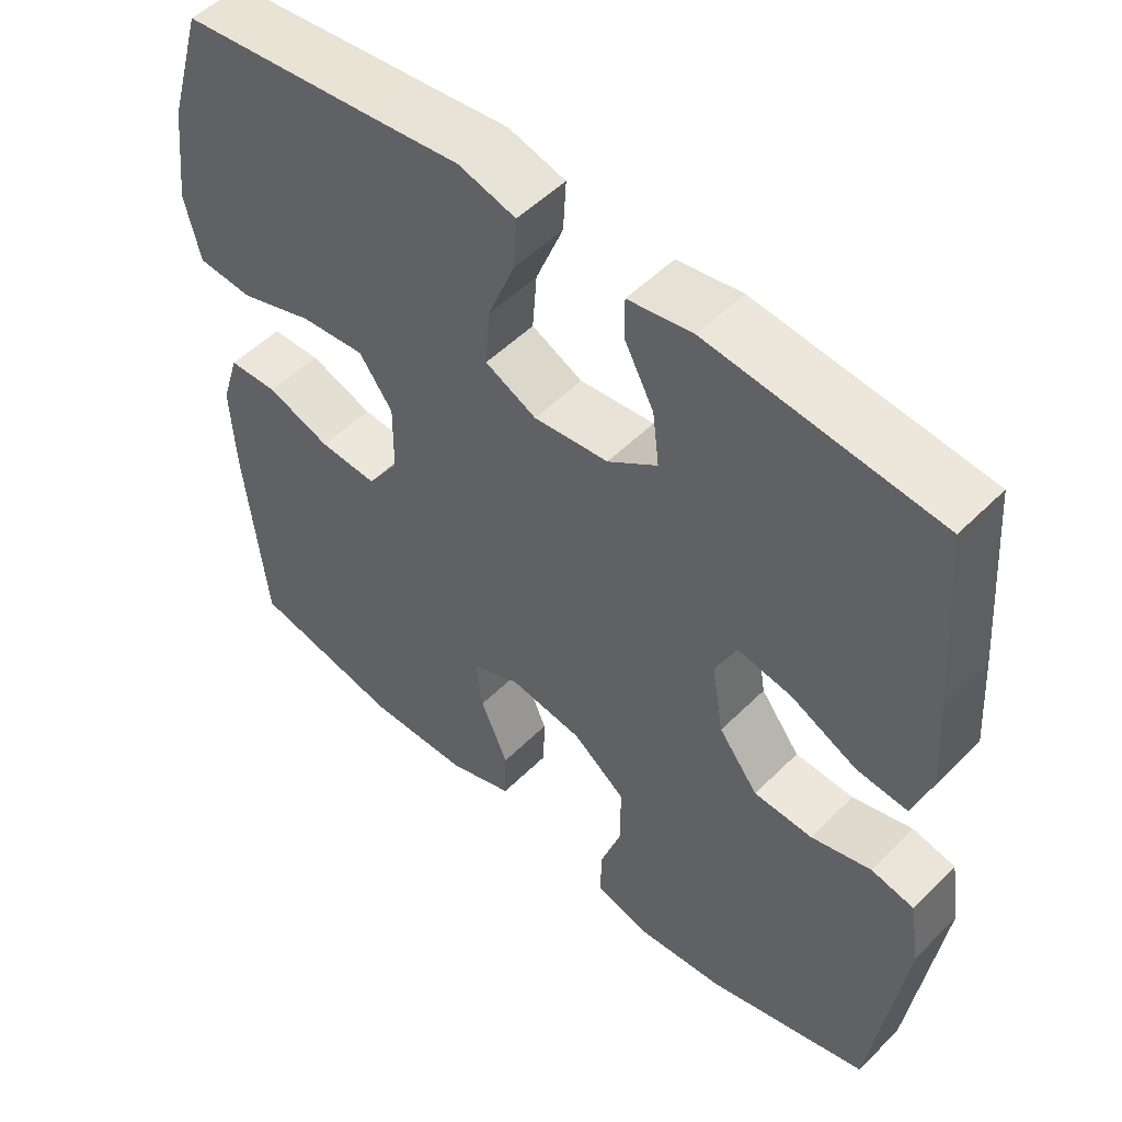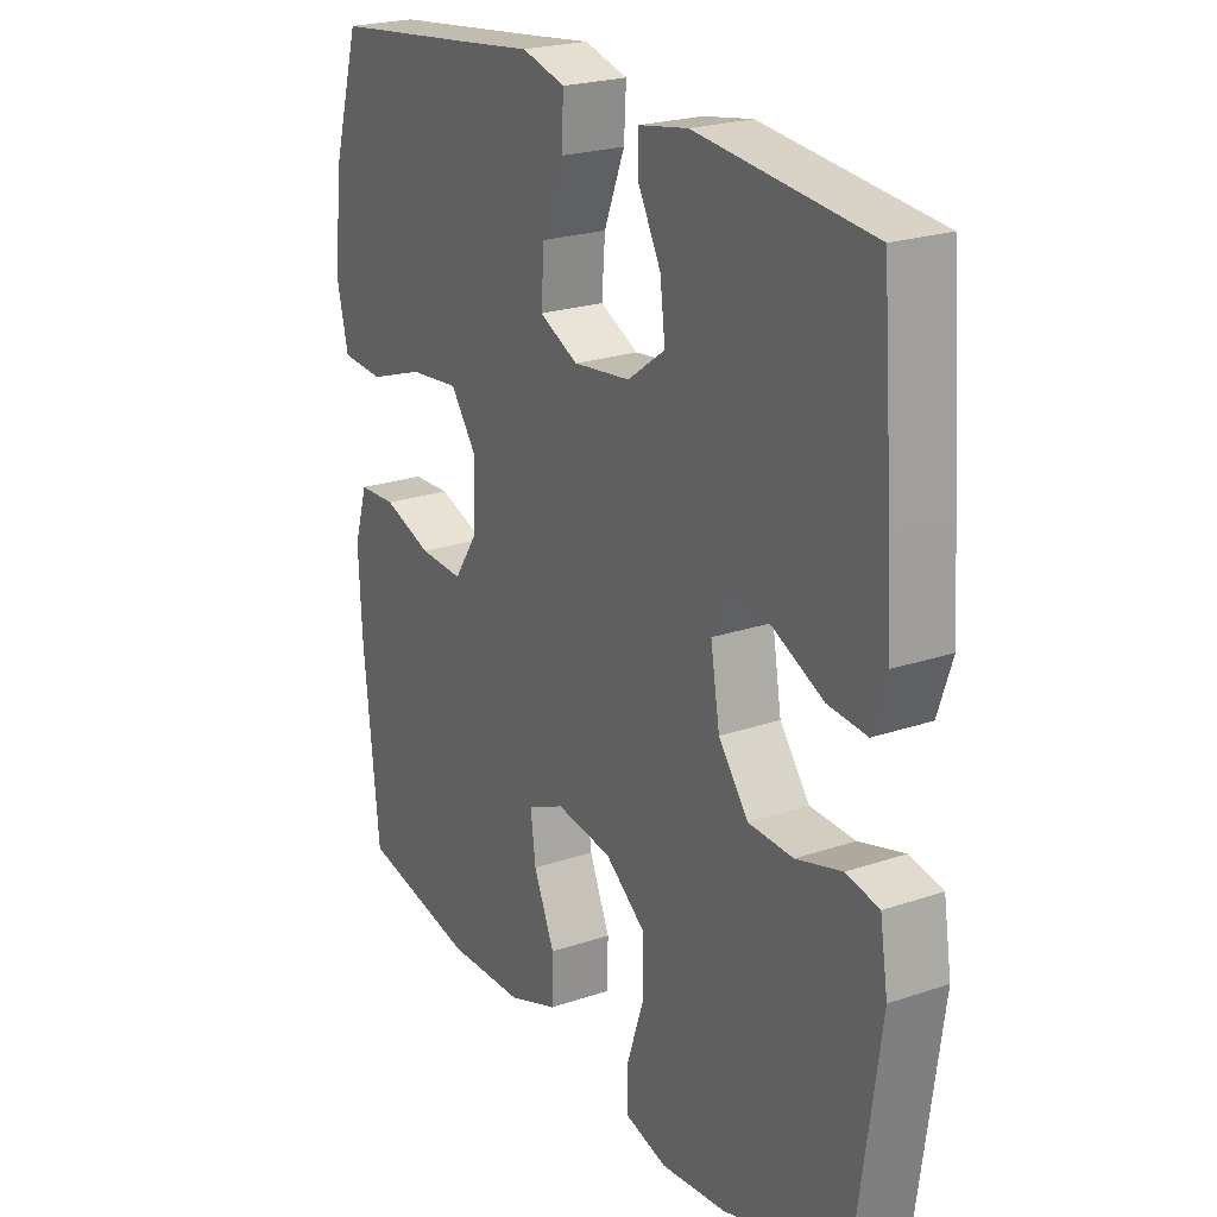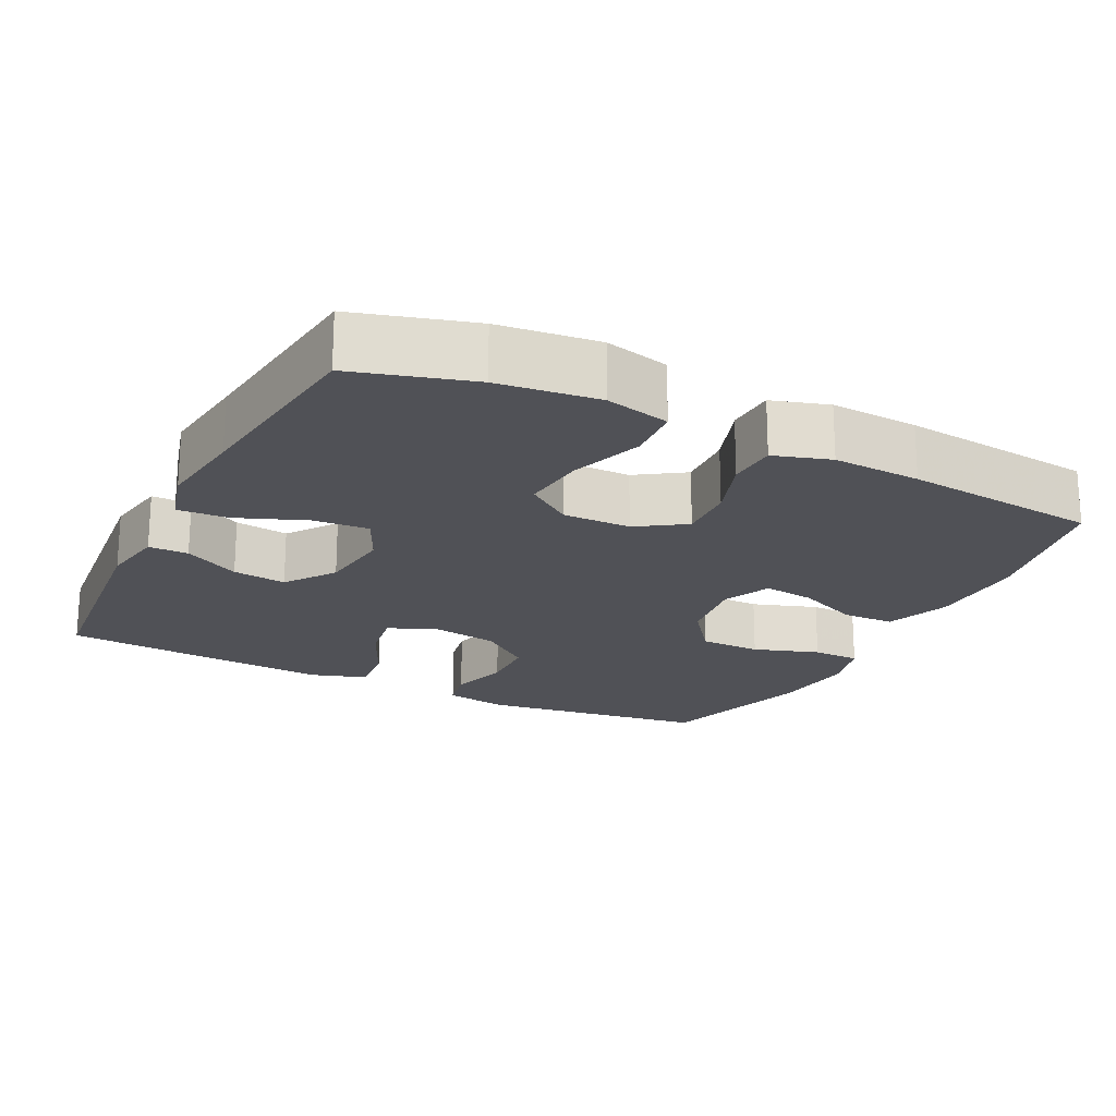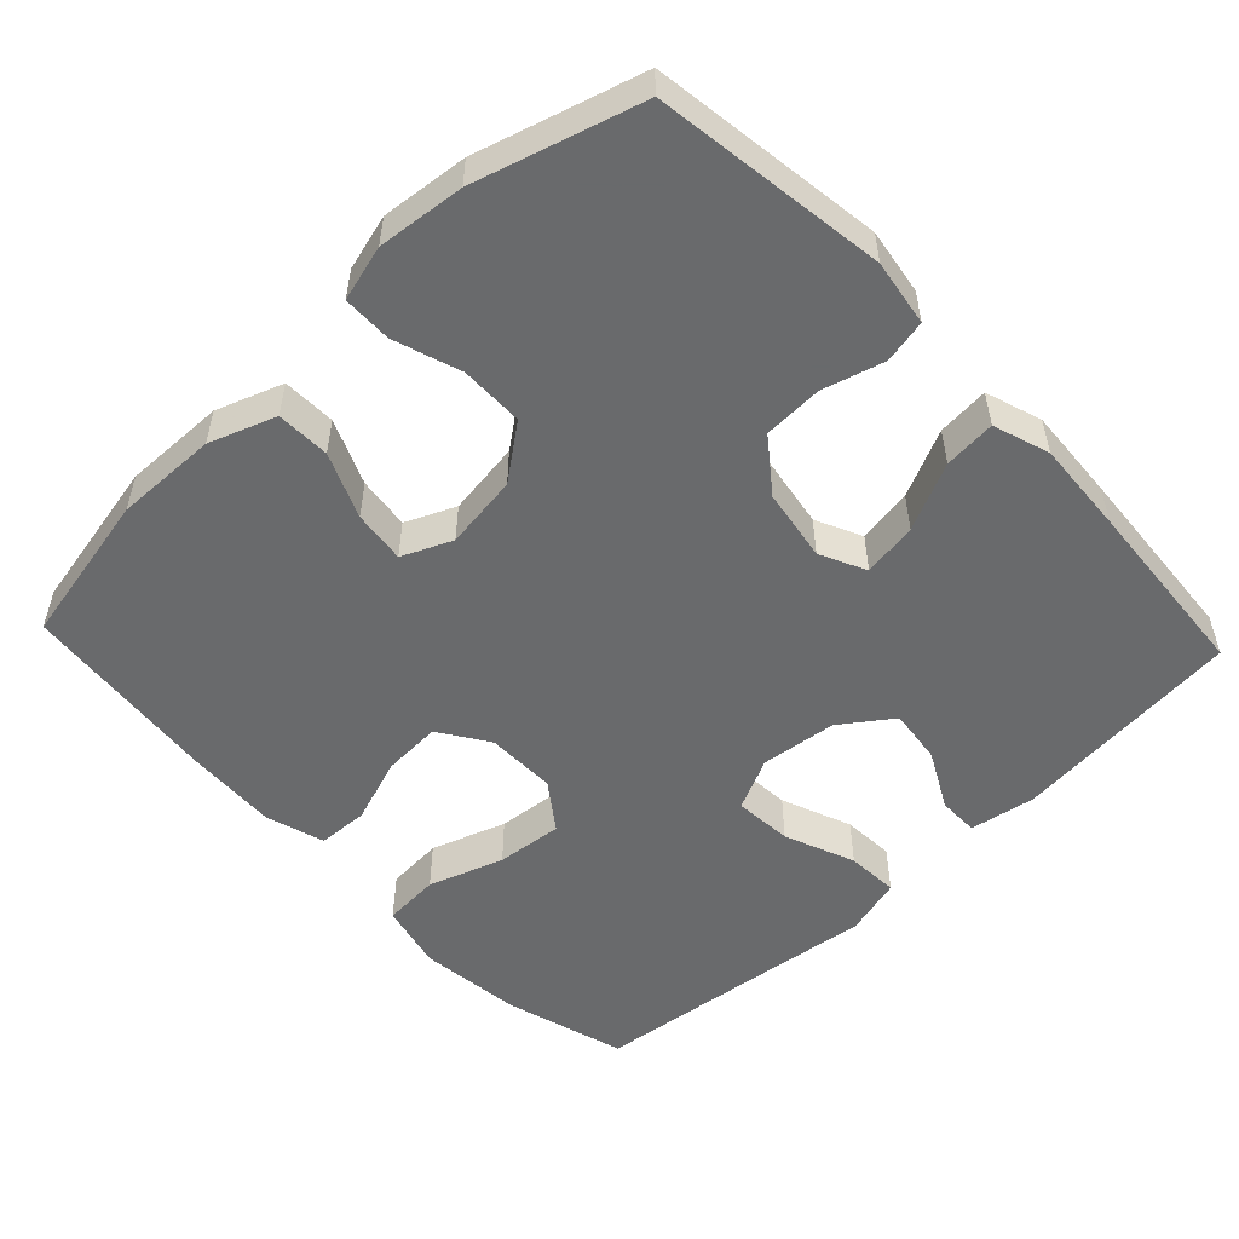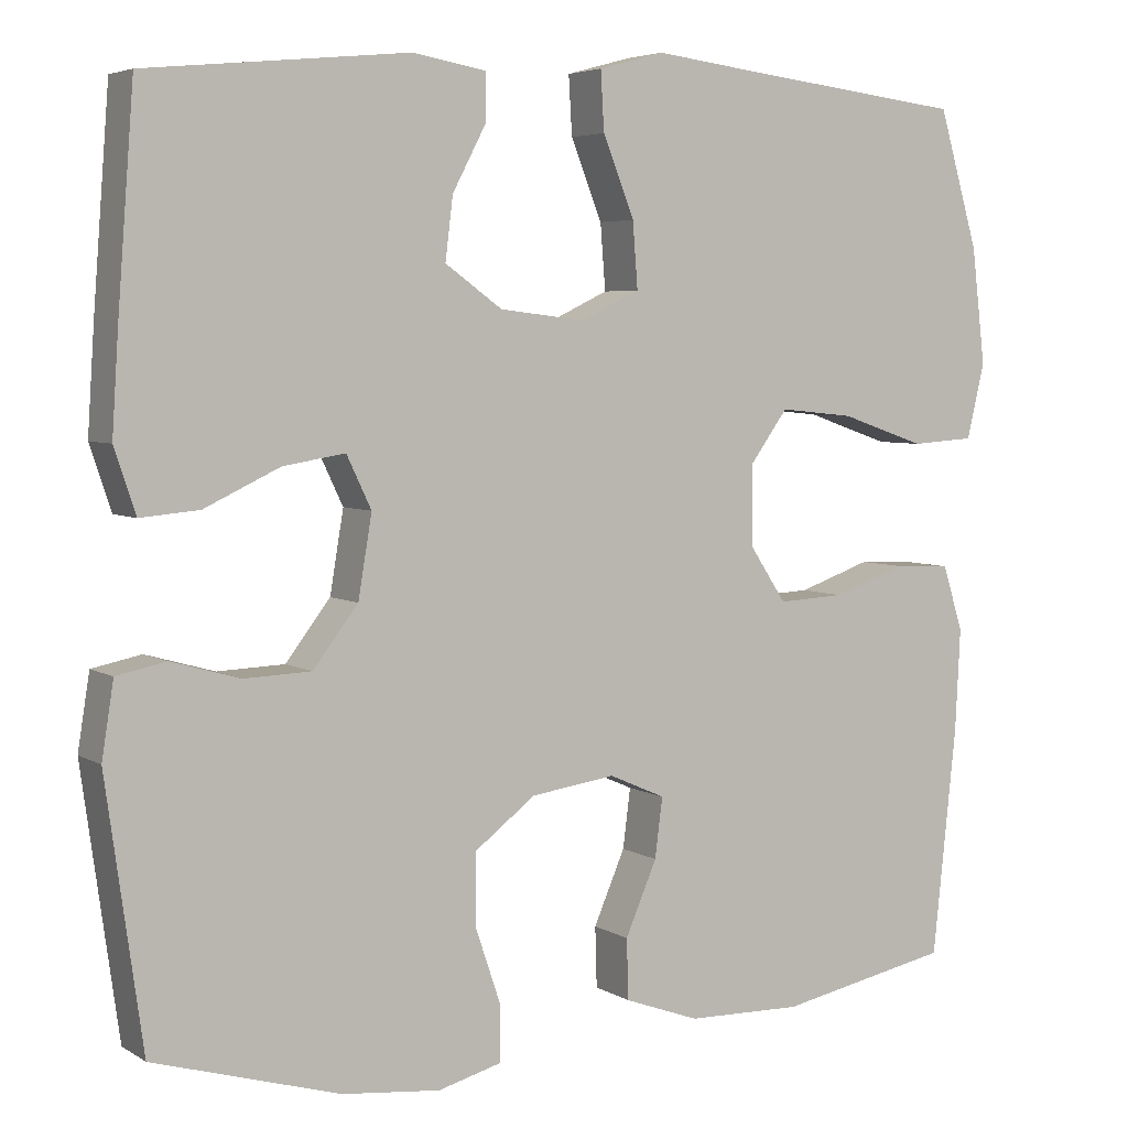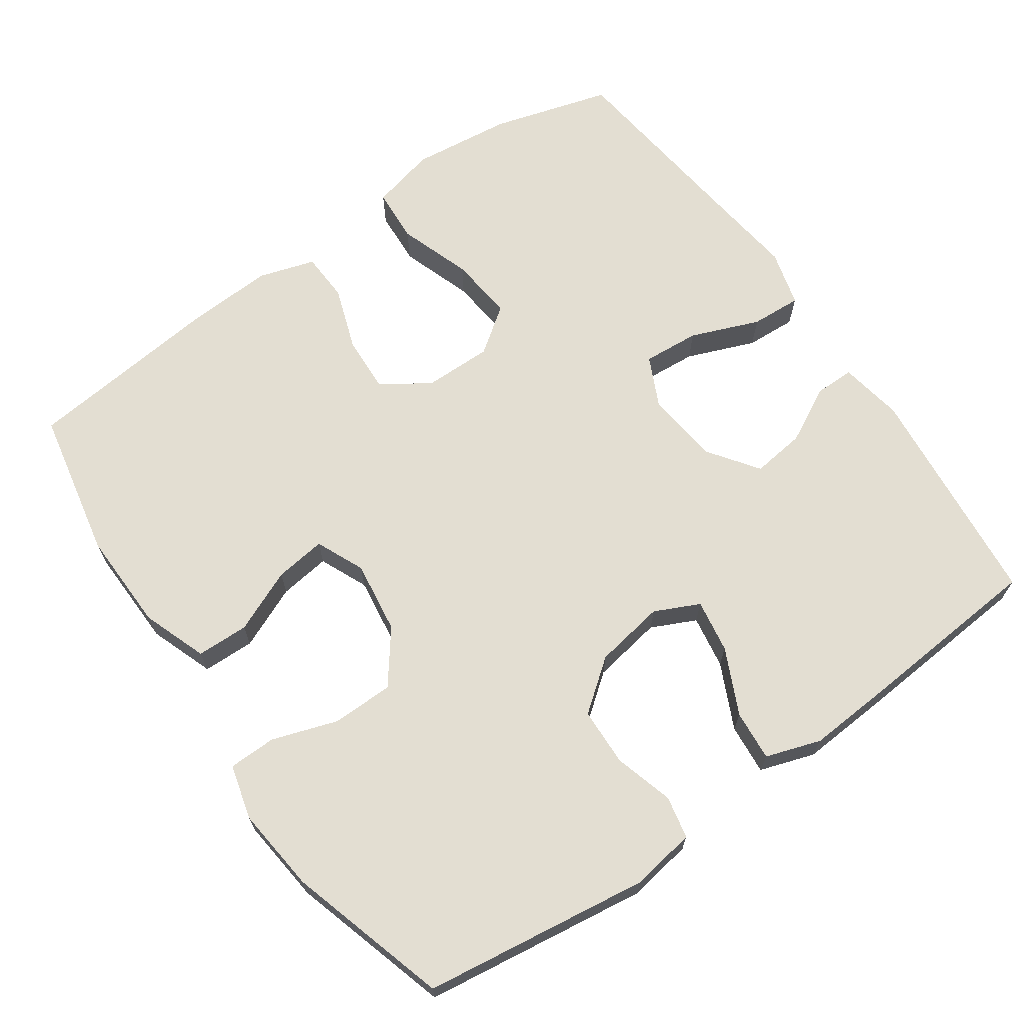
<metadata>
{"format":"obj","ext":"obj","renderer":"f3d","projection":"perspective","resolution":1024,"background":"white","views":[{"elev":51.9,"azim":-136.9,"up":"+Z"},{"elev":22.7,"azim":-120.3,"up":"+Z"},{"elev":-20.3,"azim":63.3,"up":"+Y"},{"elev":-52.9,"azim":-136.6,"up":"+Y"},{"elev":4.8,"azim":-29.7,"up":"+Z"},{"elev":67.7,"azim":-125.0,"up":"+Y"}]}
</metadata>
<code>
v -0.5 0.07 0.5
v -0.192 0.07 0.531
v -0.105 0.07 0.516
v -0.105 0.07 0.462
v -0.145 0.07 0.386
v -0.154 0.07 0.313
v -0.087 0.07 0.265
v 0.014 0.07 0.253
v 0.083 0.07 0.286
v 0.077 0.07 0.363
v 0.04 0.07 0.456
v 0.036 0.07 0.525
v 0.113 0.07 0.546
v 0.235 0.07 0.531
v 0.5 0.07 0.5
v 0.547 0.07 0.339
v 0.563 0.07 0.203
v 0.542 0.07 0.115
v 0.467 0.07 0.11
v 0.368 0.07 0.144
v 0.28 0.07 0.153
v 0.235 0.07 0.091
v 0.236 0.07 -0.002
v 0.279 0.07 -0.067
v 0.357 0.07 -0.063
v 0.443 0.07 -0.033
v 0.51 0.07 -0.036
v 0.534 0.07 -0.113
v 0.528 0.07 -0.233
v 0.5 0.07 -0.5
v 0.297 0.07 -0.541
v 0.161 0.07 -0.538
v 0.073 0.07 -0.506
v 0.071 0.07 -0.435
v 0.108 0.07 -0.349
v 0.117 0.07 -0.279
v 0.051 0.07 -0.25
v -0.048 0.07 -0.264
v -0.119 0.07 -0.318
v -0.12 0.07 -0.402
v -0.09 0.07 -0.491
v -0.091 0.07 -0.556
v -0.165 0.07 -0.576
v -0.281 0.07 -0.564
v -0.5 0.07 -0.5
v -0.543 0.07 -0.191
v -0.529 0.07 -0.103
v -0.471 0.07 -0.091
v -0.39 0.07 -0.114
v -0.311 0.07 -0.111
v -0.258 0.07 -0.042
v -0.242 0.07 0.054
v -0.271 0.07 0.115
v -0.344 0.07 0.103
v -0.433 0.07 0.061
v -0.502 0.07 0.055
v -0.527 0.07 0.13
v -0.519 0.07 0.253
v -0.5 0 0.5
v -0.192 0 0.531
v -0.105 0 0.516
v -0.105 0 0.462
v -0.145 0 0.386
v -0.154 0 0.313
v -0.087 0 0.265
v 0.014 0 0.253
v 0.083 0 0.286
v 0.077 0 0.363
v 0.04 0 0.456
v 0.036 0 0.525
v 0.113 0 0.546
v 0.235 0 0.531
v 0.5 0 0.5
v 0.547 0 0.339
v 0.563 0 0.203
v 0.542 0 0.115
v 0.467 0 0.11
v 0.368 0 0.144
v 0.28 0 0.153
v 0.235 0 0.091
v 0.236 0 -0.002
v 0.279 0 -0.067
v 0.357 0 -0.063
v 0.443 0 -0.033
v 0.51 0 -0.036
v 0.534 0 -0.113
v 0.528 0 -0.233
v 0.5 0 -0.5
v 0.297 0 -0.541
v 0.161 0 -0.538
v 0.073 0 -0.506
v 0.071 0 -0.435
v 0.108 0 -0.349
v 0.117 0 -0.279
v 0.051 0 -0.25
v -0.048 0 -0.264
v -0.119 0 -0.318
v -0.12 0 -0.402
v -0.09 0 -0.491
v -0.091 0 -0.556
v -0.165 0 -0.576
v -0.281 0 -0.564
v -0.5 0 -0.5
v -0.543 0 -0.191
v -0.529 0 -0.103
v -0.471 0 -0.091
v -0.39 0 -0.114
v -0.311 0 -0.111
v -0.258 0 -0.042
v -0.242 0 0.054
v -0.271 0 0.115
v -0.344 0 0.103
v -0.433 0 0.061
v -0.502 0 0.055
v -0.527 0 0.13
v -0.519 0 0.253
f 54 55 56 57
f 53 54 57 58
f 46 47 48 49
f 46 49 50
f 45 46 50
f 44 45 50 51
f 40 41 42 43
f 39 40 43 44
f 32 33 34 35
f 32 35 36
f 31 32 36
f 30 31 36
f 29 30 36
f 28 29 36 37
f 25 26 27 28
f 24 25 28 37
f 17 18 19 20
f 17 20 21
f 14 15 16 17
f 14 17 21
f 13 14 21 22
f 10 11 12 13
f 9 10 13 22
f 2 3 4 5
f 2 5 6
f 53 58 1 2
f 52 53 2 6
f 39 44 51 52
f 38 39 52 6
f 23 24 37 38
f 23 38 6 7
f 8 9 22 23
f 7 8 23
f 115 114 113 112
f 116 115 112 111
f 107 106 105 104
f 108 107 104
f 108 104 103
f 109 108 103 102
f 101 100 99 98
f 102 101 98 97
f 93 92 91 90
f 94 93 90
f 94 90 89
f 94 89 88
f 94 88 87
f 95 94 87 86
f 86 85 84 83
f 95 86 83 82
f 78 77 76 75
f 79 78 75
f 75 74 73 72
f 79 75 72
f 80 79 72 71
f 71 70 69 68
f 80 71 68 67
f 63 62 61 60
f 64 63 60
f 60 59 116 111
f 64 60 111 110
f 110 109 102 97
f 64 110 97 96
f 96 95 82 81
f 65 64 96 81
f 81 80 67 66
f 81 66 65
f 1 59 60 2
f 2 60 61 3
f 3 61 62 4
f 4 62 63 5
f 5 63 64 6
f 6 64 65 7
f 7 65 66 8
f 8 66 67 9
f 9 67 68 10
f 10 68 69 11
f 11 69 70 12
f 12 70 71 13
f 13 71 72 14
f 14 72 73 15
f 15 73 74 16
f 16 74 75 17
f 17 75 76 18
f 18 76 77 19
f 19 77 78 20
f 20 78 79 21
f 21 79 80 22
f 22 80 81 23
f 23 81 82 24
f 24 82 83 25
f 25 83 84 26
f 26 84 85 27
f 27 85 86 28
f 28 86 87 29
f 29 87 88 30
f 30 88 89 31
f 31 89 90 32
f 32 90 91 33
f 33 91 92 34
f 34 92 93 35
f 35 93 94 36
f 36 94 95 37
f 37 95 96 38
f 38 96 97 39
f 39 97 98 40
f 40 98 99 41
f 41 99 100 42
f 42 100 101 43
f 43 101 102 44
f 44 102 103 45
f 45 103 104 46
f 46 104 105 47
f 47 105 106 48
f 48 106 107 49
f 49 107 108 50
f 50 108 109 51
f 51 109 110 52
f 52 110 111 53
f 53 111 112 54
f 54 112 113 55
f 55 113 114 56
f 56 114 115 57
f 57 115 116 58
f 58 116 59 1

</code>
